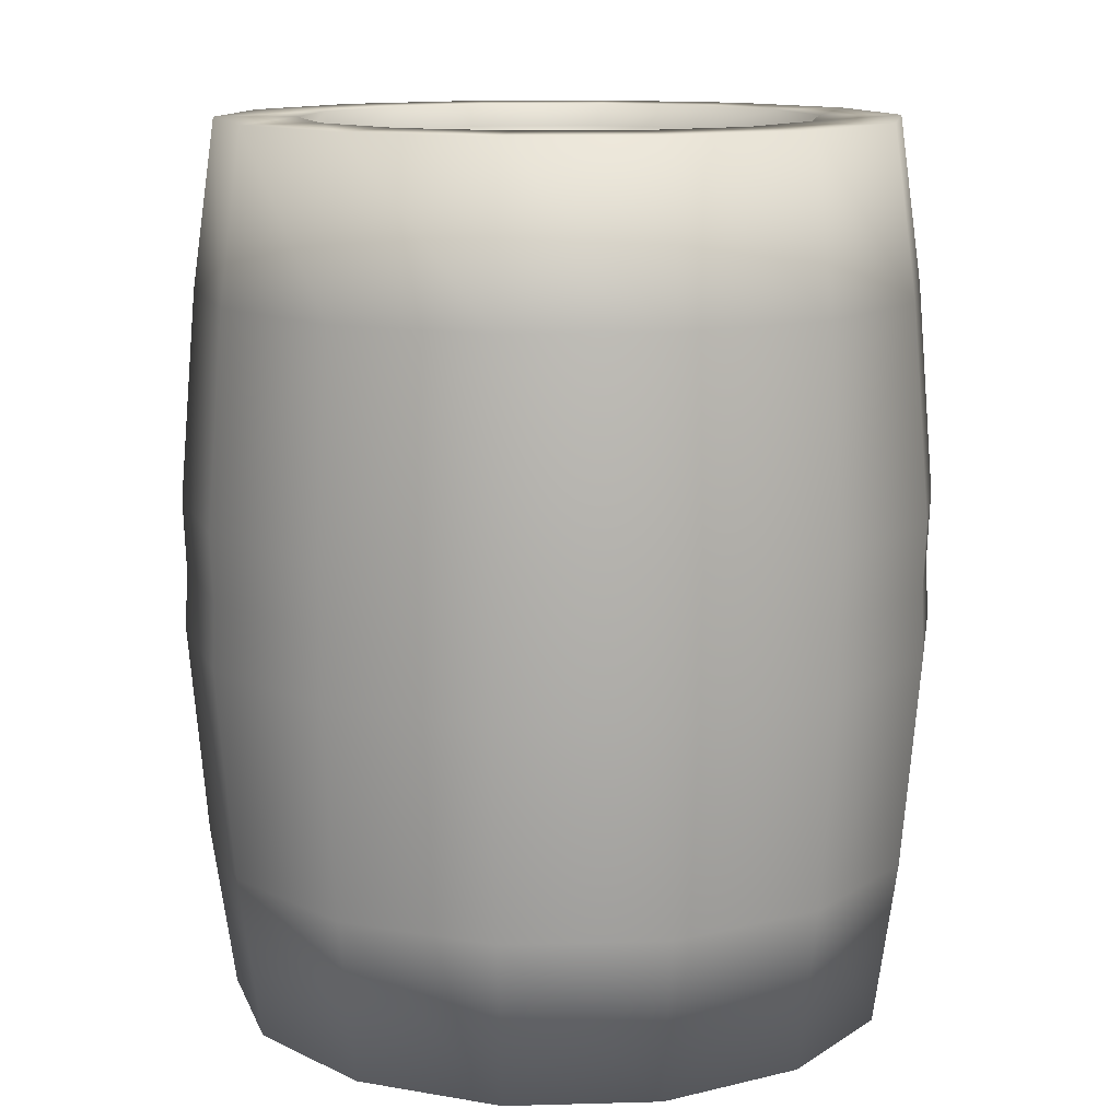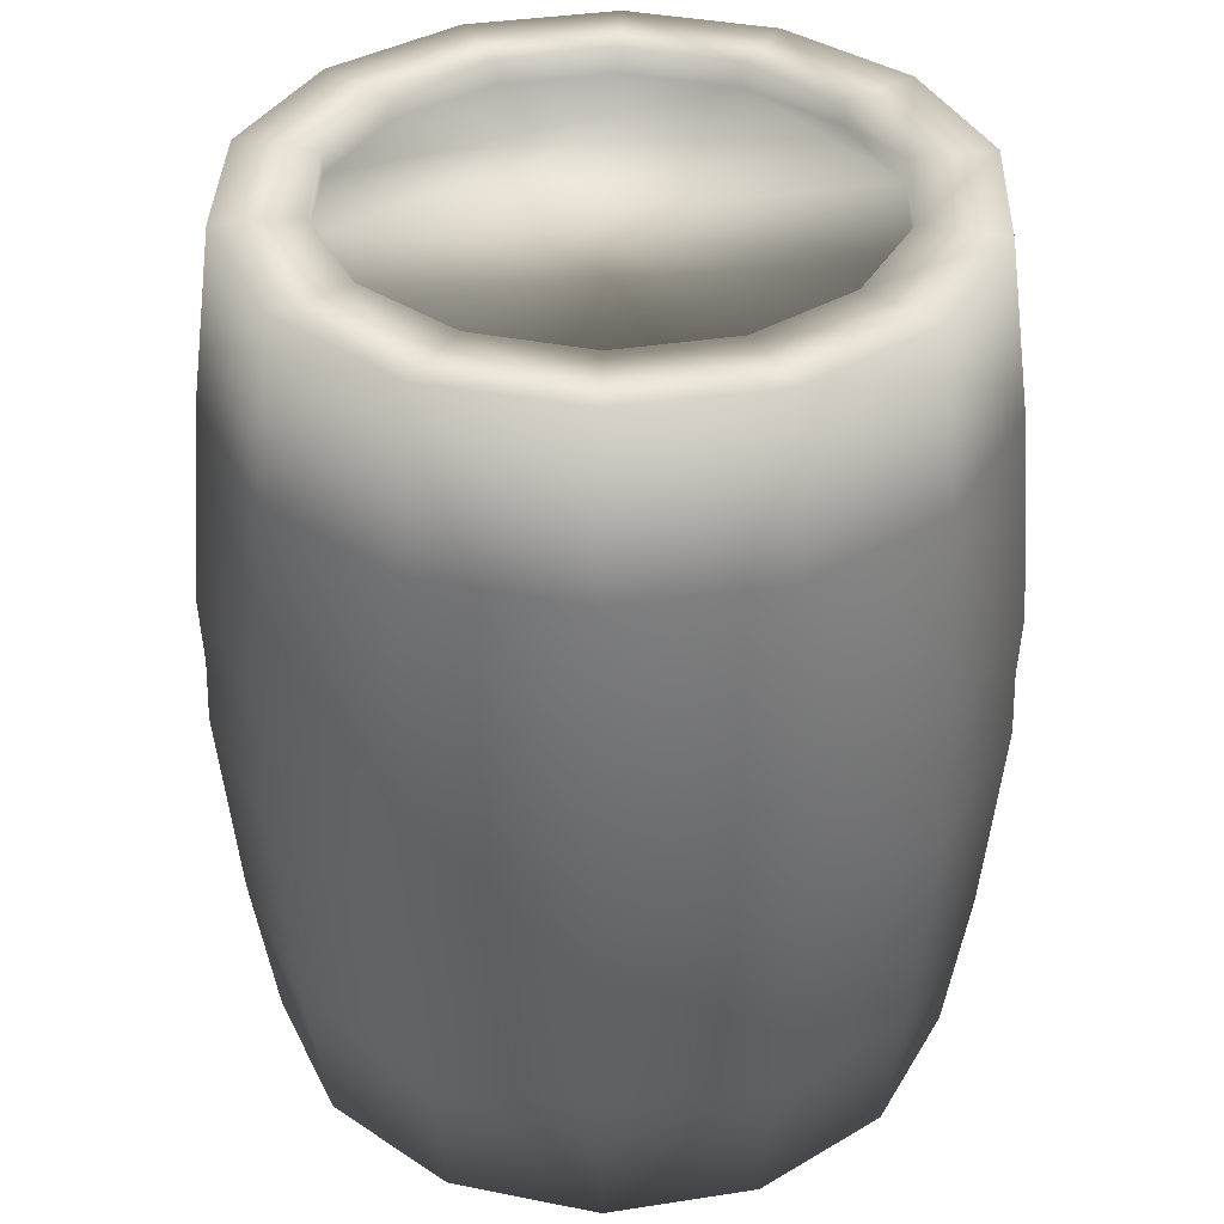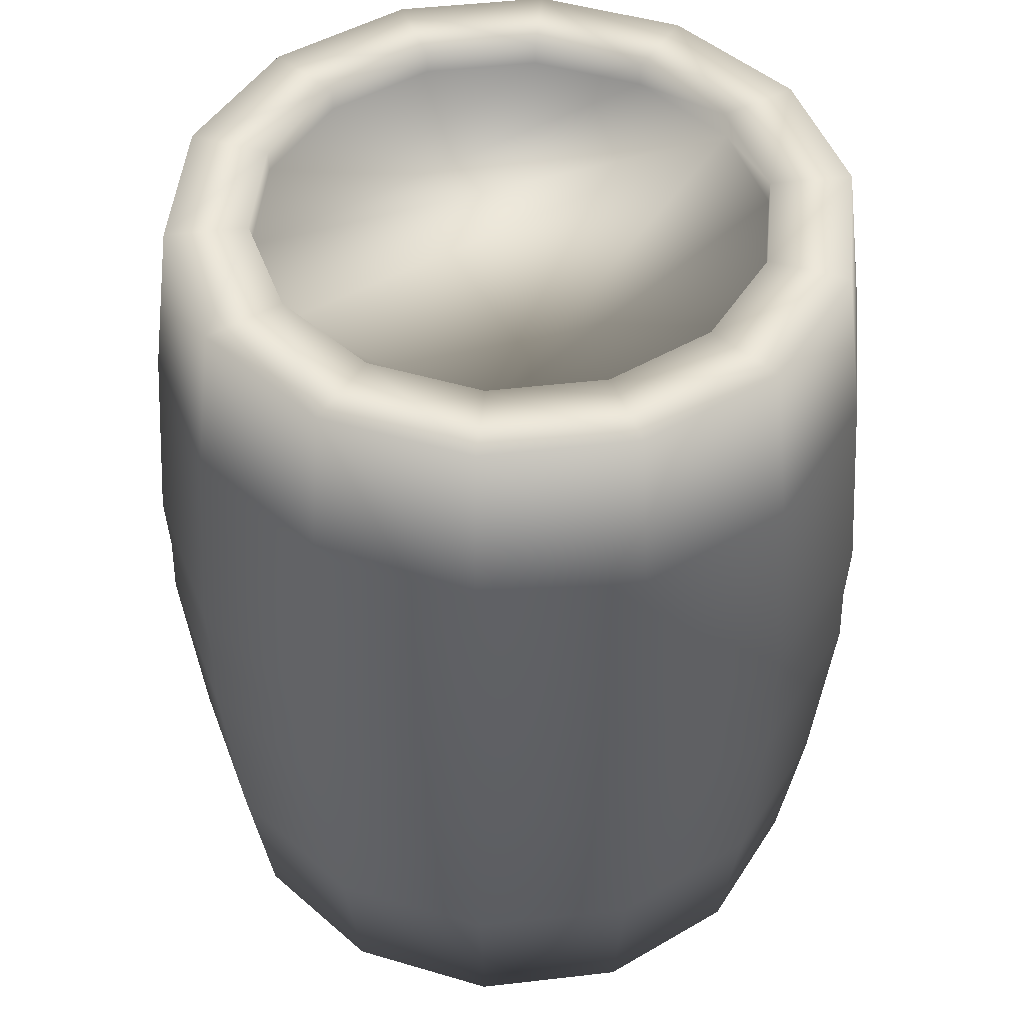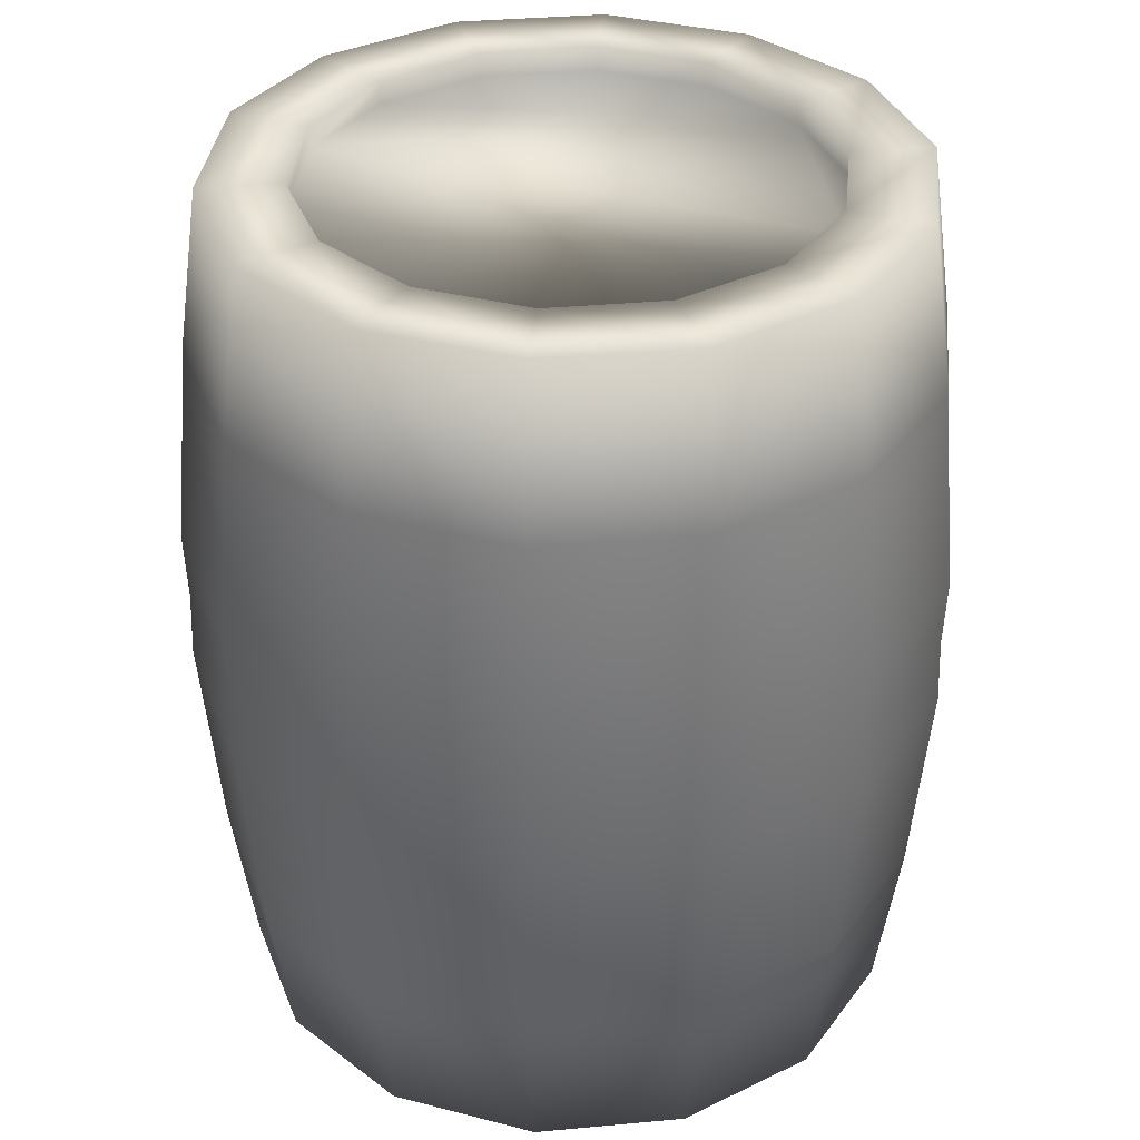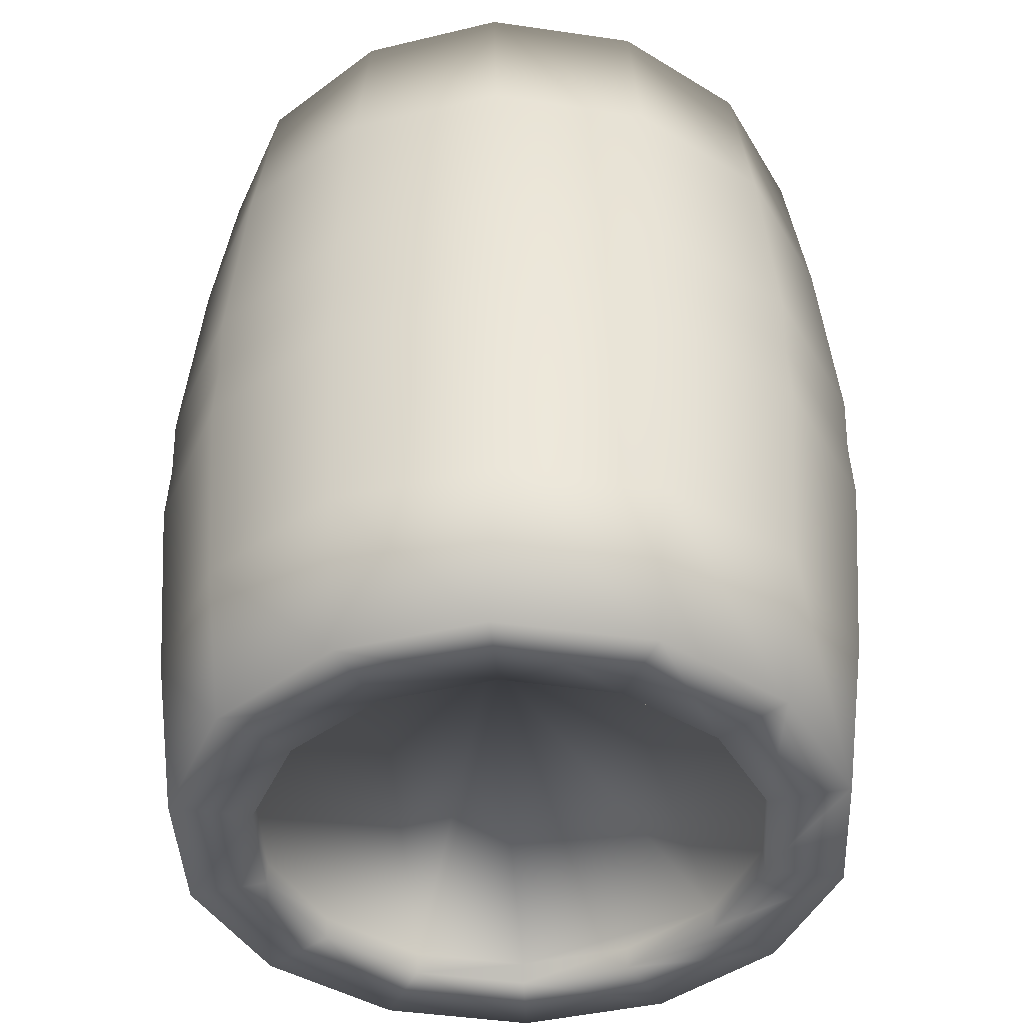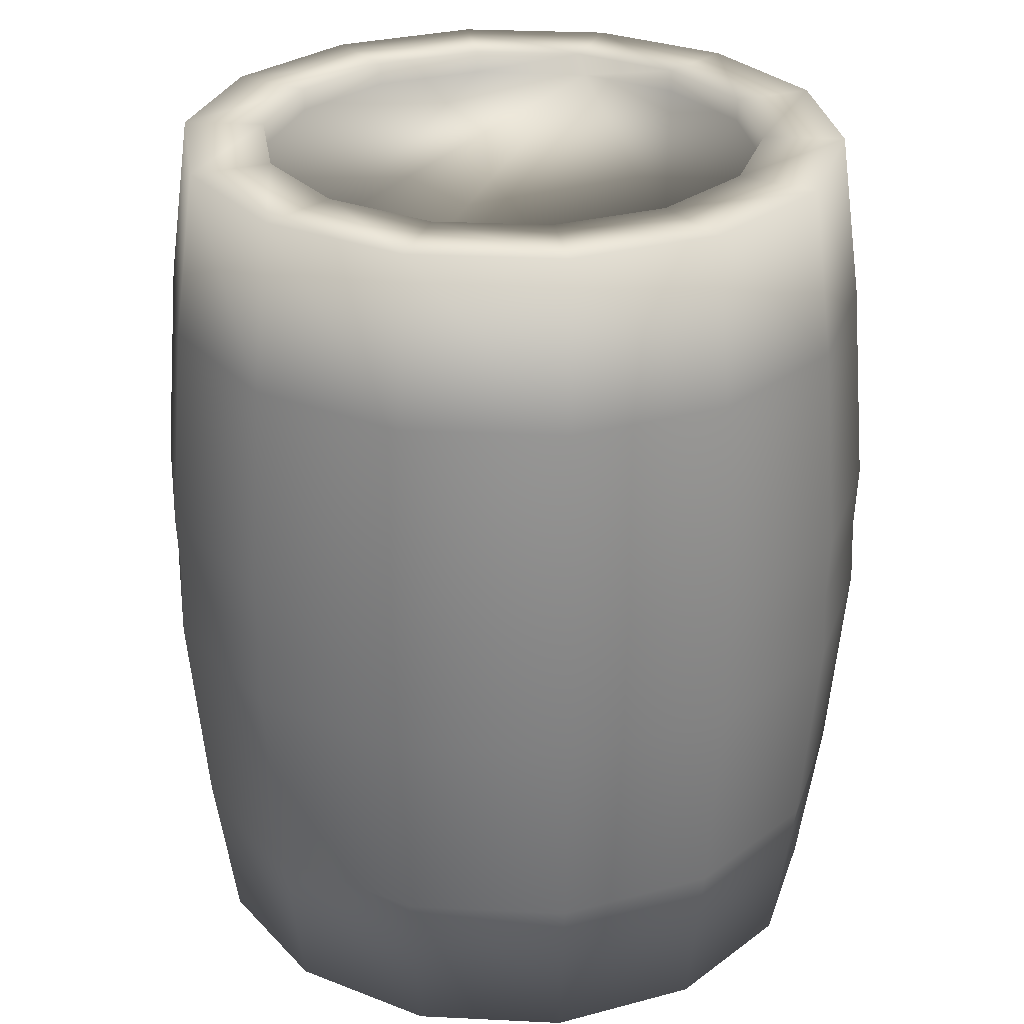
<metadata>
{"format":"obj","ext":"obj","renderer":"f3d","projection":"perspective","resolution":1024,"background":"white","views":[{"elev":12.5,"azim":-3.7,"up":"+Y"},{"elev":37.2,"azim":-11.3,"up":"+Y"},{"elev":47.9,"azim":146.9,"up":"+Y"},{"elev":35.4,"azim":18.8,"up":"+Y"},{"elev":-42.9,"azim":-87.3,"up":"+Y"},{"elev":29.0,"azim":107.0,"up":"+Y"}]}
</metadata>
<code>
v 13.6 17.86 6.548
v 9.41 17.86 11.8
v 3.358 17.86 14.71
v -3.358 17.86 14.71
v -9.41 17.86 11.8
v -13.6 17.86 6.548
v -15.09 17.86 -5e-06
v 15.09 17.86 1.5e-05
v 13.69 20.53 6.594
v 9.476 20.53 11.88
v 3.382 20.53 14.82
v -3.382 20.53 14.82
v -9.476 20.53 11.88
v -13.69 20.53 6.594
v -15.2 20.53 -5e-06
v 15.2 20.53 1.5e-05
v 12.2 35.71 5.877
v 8.444 35.71 10.59
v 13.54 35.71 5e-06
v 3.014 35.71 13.2
v -3.014 35.71 13.2
v -8.444 35.71 10.59
v -12.2 35.71 5.877
v -13.54 35.71 -0.1709
v 13.04 29.01 6.282
v 14.48 29.01 5e-06
v -14.48 29.01 -5e-06
v -13.04 29.01 6.282
v -9.027 29.01 11.32
v -3.222 29.01 14.11
v 3.222 29.01 14.11
v 9.027 29.01 11.32
v 9.256 35.71 4.457
v 10.27 35.71 5e-06
v -10.27 35.71 1.5e-05
v -9.256 35.71 4.457
v -6.405 35.71 8.032
v -2.286 35.71 10.02
v 2.286 35.71 10.02
v 6.405 35.71 8.032
v 10.27 34.78 -5e-06
v 9.256 34.78 4.457
v 6.405 34.78 8.032
v -10.27 34.78 -0.2712
v -9.256 34.78 4.457
v -6.405 34.78 8.032
v -2.286 34.78 10.02
v 2.286 34.78 10.02
v 13.6 17.86 -6.548
v 9.41 17.86 -11.8
v 3.358 17.86 -14.71
v -3.358 17.86 -14.71
v -9.41 17.86 -11.8
v -13.6 17.86 -6.548
v 13.69 20.53 -6.594
v 9.476 20.53 -11.88
v 3.382 20.53 -14.82
v -3.382 20.53 -14.82
v -9.476 20.53 -11.88
v -13.69 20.53 -6.594
v 12.2 35.71 -5.876
v 8.444 35.71 -10.59
v 3.014 35.71 -13.2
v -3.014 35.71 -13.2
v -8.444 35.71 -10.59
v -12.2 35.71 -5.876
v 13.04 29.01 -6.282
v -13.04 29.01 -6.282
v -9.027 29.01 -11.32
v -3.222 29.01 -14.11
v 3.222 29.01 -14.11
v 9.027 29.01 -11.32
v 9.256 35.71 -4.457
v -9.256 35.71 -4.457
v -6.405 35.71 -8.032
v -2.286 35.71 -10.02
v 2.286 35.71 -10.02
v 6.405 35.71 -8.032
v 9.256 34.78 -4.457
v 6.405 34.78 -8.032
v -9.256 34.78 -4.457
v -6.405 34.78 -8.032
v -2.286 34.78 -10.02
v 2.286 34.78 -10.02
v 13.69 15.18 6.594
v 9.476 15.18 11.88
v 3.382 15.18 14.82
v -3.382 15.18 14.82
v -9.476 15.18 11.88
v -13.69 15.18 6.594
v -15.2 15.18 -5e-06
v 15.2 15.18 1.5e-05
v 12.2 0 5.877
v 8.444 0 10.59
v 13.54 0 5e-06
v 3.014 0 13.2
v -3.014 0 13.2
v -8.444 0 10.59
v -12.2 0 5.877
v -13.54 0 -0.1709
v 13.04 6.699 6.282
v 14.48 6.699 5e-06
v -14.48 6.699 -5e-06
v -13.04 6.699 6.282
v -9.027 6.699 11.32
v -3.222 6.699 14.11
v 3.222 6.699 14.11
v 9.027 6.699 11.32
v 9.256 0 4.457
v 10.27 0 5e-06
v -10.27 0 1.5e-05
v -9.256 0 4.457
v -6.405 0 8.032
v -2.286 0 10.02
v 2.286 0 10.02
v 6.405 0 8.032
v 10.27 0.928 -5e-06
v 9.256 0.928 4.457
v 6.405 0.928 8.032
v -10.27 0.928 -0.2712
v -9.256 0.928 4.457
v -6.405 0.928 8.032
v -2.286 0.928 10.02
v 2.286 0.928 10.02
v 13.69 15.18 -6.594
v 9.476 15.18 -11.88
v 3.382 15.18 -14.82
v -3.382 15.18 -14.82
v -9.476 15.18 -11.88
v -13.69 15.18 -6.594
v 12.2 0 -5.876
v 8.444 0 -10.59
v 3.014 0 -13.2
v -3.014 0 -13.2
v -8.444 0 -10.59
v -12.2 0 -5.876
v 13.04 6.699 -6.282
v -13.04 6.699 -6.282
v -9.027 6.699 -11.32
v -3.222 6.699 -14.11
v 3.222 6.699 -14.11
v 9.027 6.699 -11.32
v 9.256 0 -4.457
v -9.256 0 -4.457
v -6.405 0 -8.032
v -2.286 0 -10.02
v 2.286 0 -10.02
v 6.405 0 -8.032
v 9.256 0.928 -4.457
v 6.405 0.928 -8.032
v -9.256 0.928 -4.457
v -6.405 0.928 -8.032
v -2.286 0.928 -10.02
v 2.286 0.928 -10.02
g Shape0
f 1 9 10 2
f 2 10 11 3
f 3 11 12 4
f 4 12 13 5
f 5 13 14 6
f 6 14 15 7
f 8 16 9 1
f 10 9 25 32
f 25 17 18 32
f 9 16 26 25
f 26 19 17 25
f 11 10 32 31
f 32 18 20 31
f 12 11 31 30
f 31 20 21 30
f 13 12 30 29
f 30 21 22 29
f 14 13 29 28
f 29 22 23 28
f 15 14 28 27
f 28 23 24 27
f 33 17 19 34
f 35 24 23 36
f 36 23 22 37
f 37 22 21 38
f 38 21 20 39
f 39 20 18 40
f 40 18 17 33
f 42 41 44 45 46 47 48 43
f 33 34 41 42
f 40 33 42 43
f 35 36 45 44
f 36 37 46 45
f 37 38 47 46
f 38 39 48 47
f 39 40 43 48
f 50 56 55 49
f 51 57 56 50
f 52 58 57 51
f 53 59 58 52
f 54 60 59 53
f 7 15 60 54
f 49 55 16 8
f 72 67 55 56
f 72 62 61 67
f 67 26 16 55
f 67 61 19 26
f 71 72 56 57
f 71 63 62 72
f 70 71 57 58
f 70 64 63 71
f 69 70 58 59
f 69 65 64 70
f 68 69 59 60
f 68 66 65 69
f 27 68 60 15
f 27 24 66 68
f 34 19 61 73
f 74 66 24 35
f 75 65 66 74
f 76 64 65 75
f 77 63 64 76
f 78 62 63 77
f 73 61 62 78
f 80 84 83 82 81 44 41 79
f 79 41 34 73
f 80 79 73 78
f 44 81 74 35
f 81 82 75 74
f 82 83 76 75
f 83 84 77 76
f 84 80 78 77
f 2 86 85 1
f 3 87 86 2
f 4 88 87 3
f 5 89 88 4
f 6 90 89 5
f 7 91 90 6
f 1 85 92 8
f 108 101 85 86
f 108 94 93 101
f 101 102 92 85
f 101 93 95 102
f 107 108 86 87
f 107 96 94 108
f 106 107 87 88
f 106 97 96 107
f 105 106 88 89
f 105 98 97 106
f 104 105 89 90
f 104 99 98 105
f 103 104 90 91
f 103 100 99 104
f 110 95 93 109
f 112 99 100 111
f 113 98 99 112
f 114 97 98 113
f 115 96 97 114
f 116 94 96 115
f 109 93 94 116
f 119 124 123 122 121 120 117 118
f 118 117 110 109
f 119 118 109 116
f 120 121 112 111
f 121 122 113 112
f 122 123 114 113
f 123 124 115 114
f 124 119 116 115
f 49 125 126 50
f 50 126 127 51
f 51 127 128 52
f 52 128 129 53
f 53 129 130 54
f 54 130 91 7
f 8 92 125 49
f 126 125 137 142
f 137 131 132 142
f 125 92 102 137
f 102 95 131 137
f 127 126 142 141
f 142 132 133 141
f 128 127 141 140
f 141 133 134 140
f 129 128 140 139
f 140 134 135 139
f 130 129 139 138
f 139 135 136 138
f 91 130 138 103
f 138 136 100 103
f 143 131 95 110
f 111 100 136 144
f 144 136 135 145
f 145 135 134 146
f 146 134 133 147
f 147 133 132 148
f 148 132 131 143
f 149 117 120 151 152 153 154 150
f 143 110 117 149
f 148 143 149 150
f 111 144 151 120
f 144 145 152 151
f 145 146 153 152
f 146 147 154 153
f 147 148 150 154

</code>
